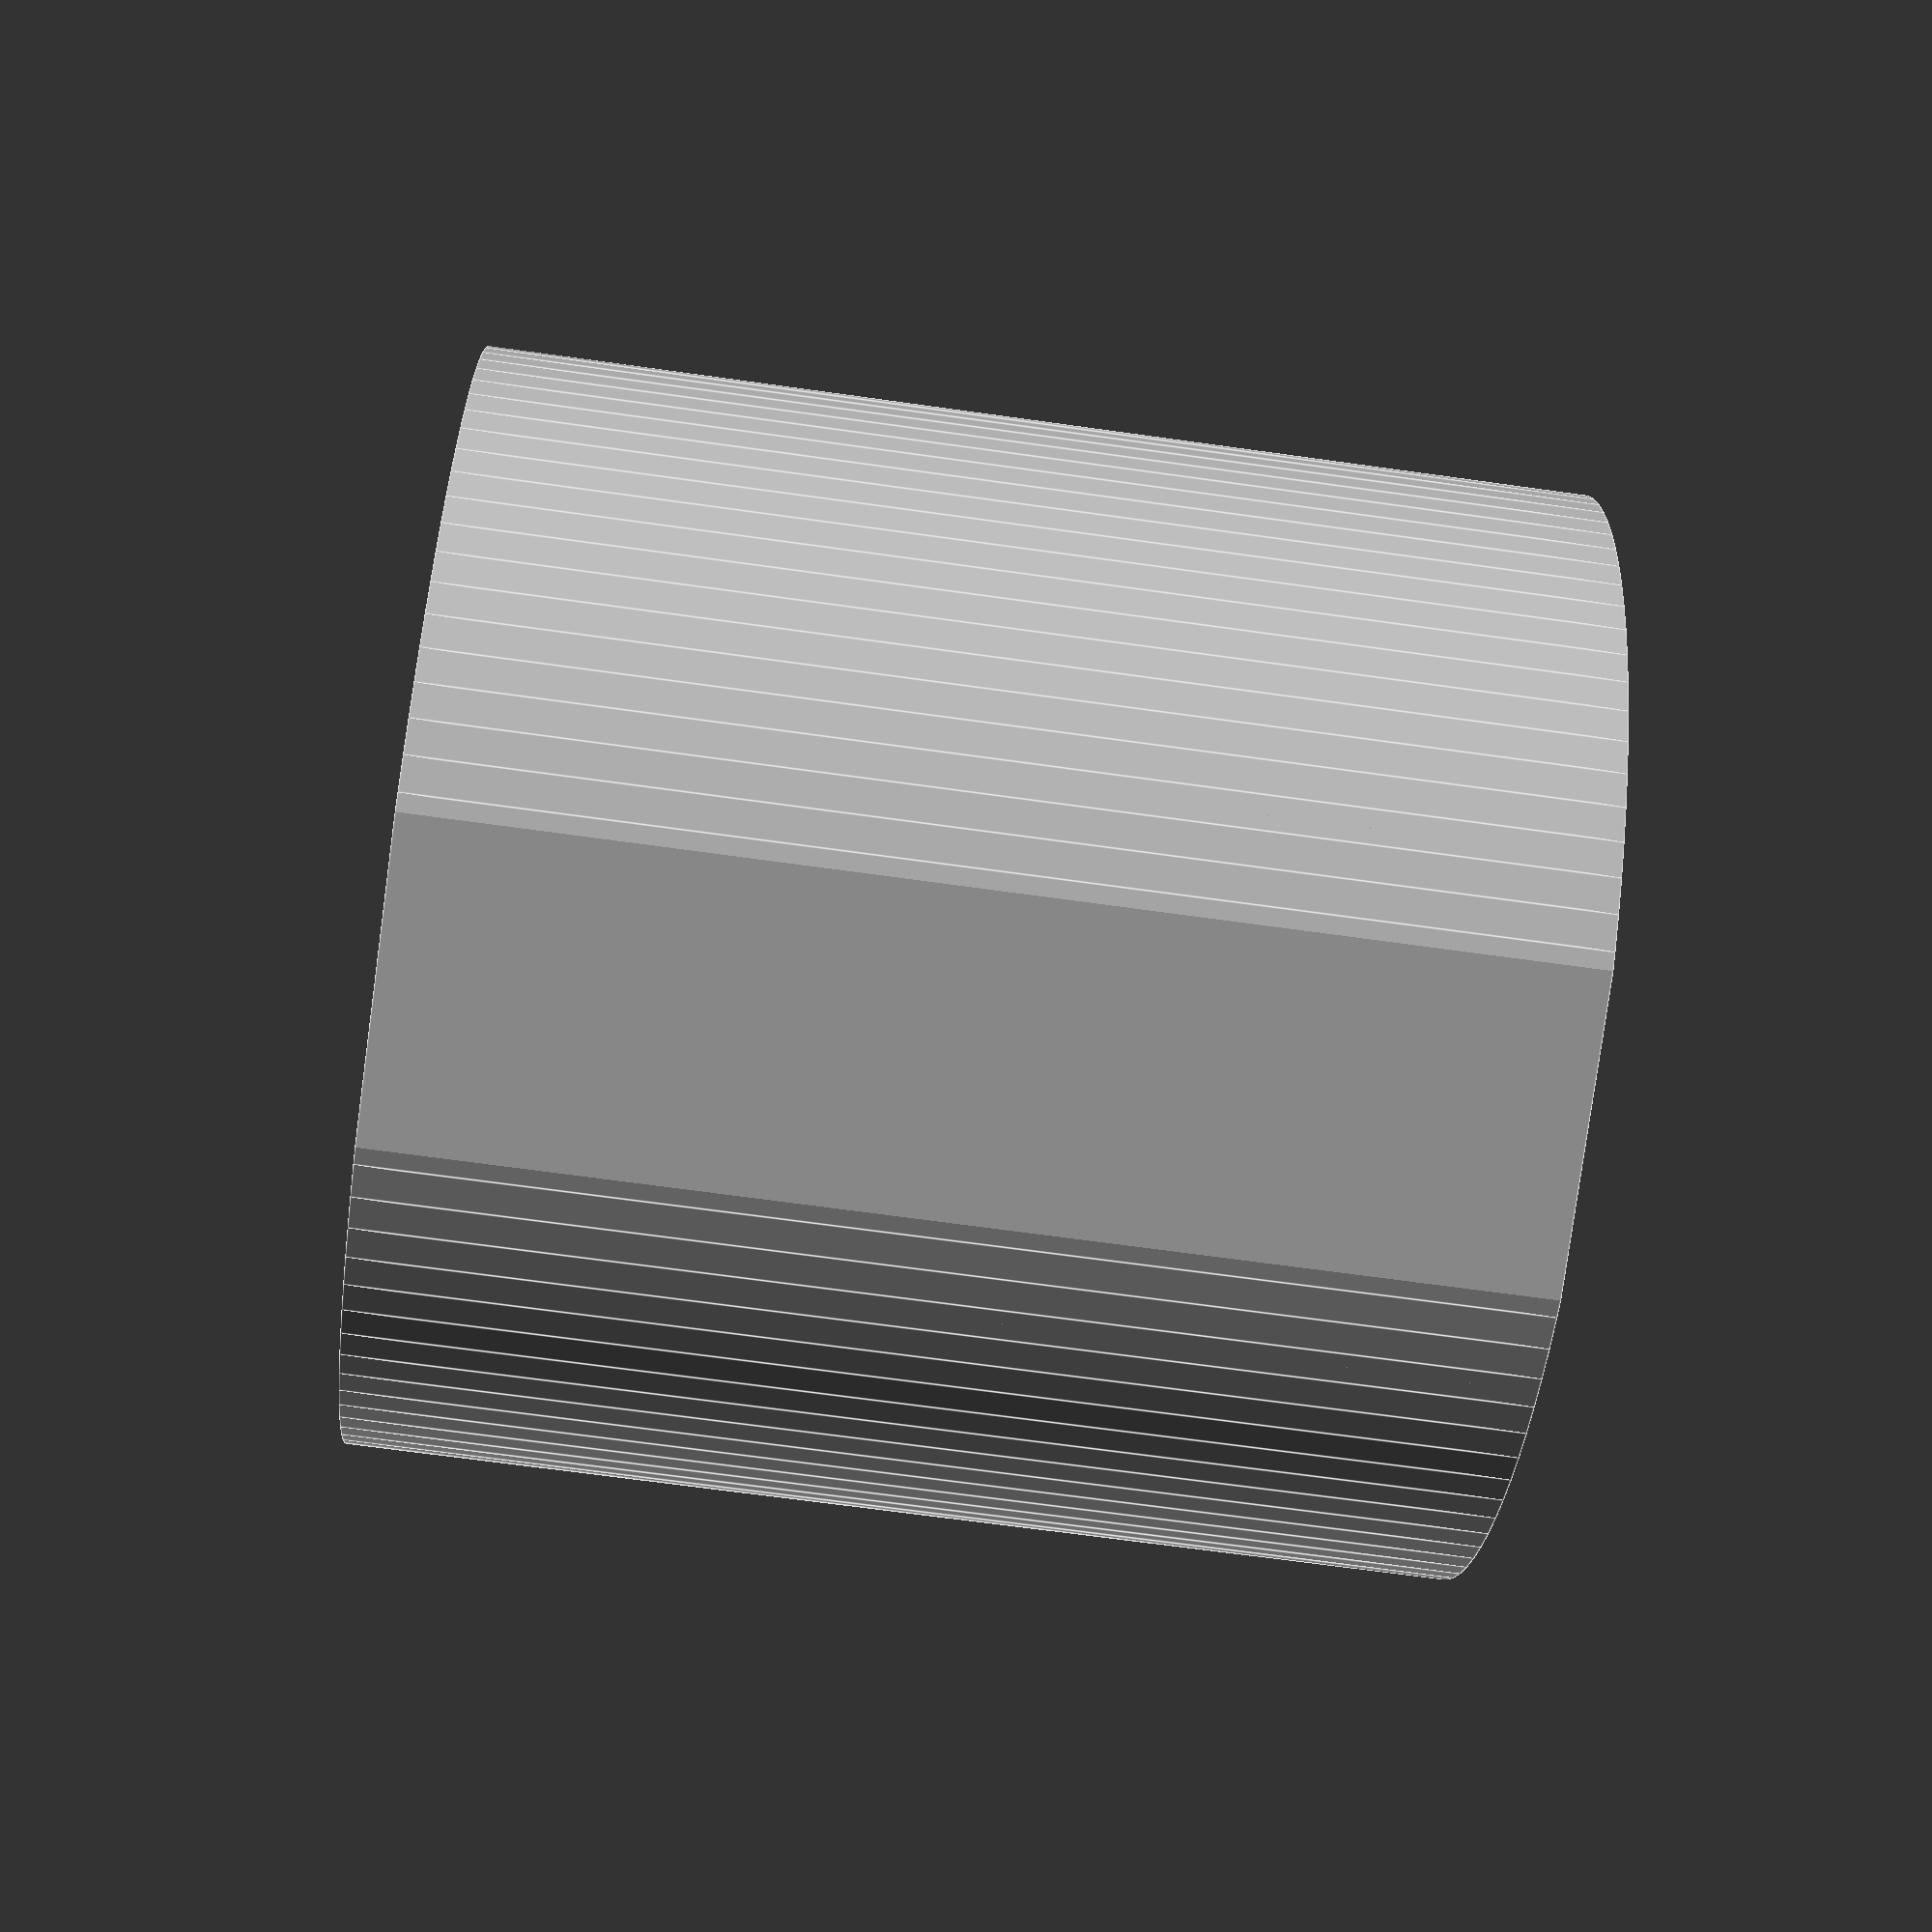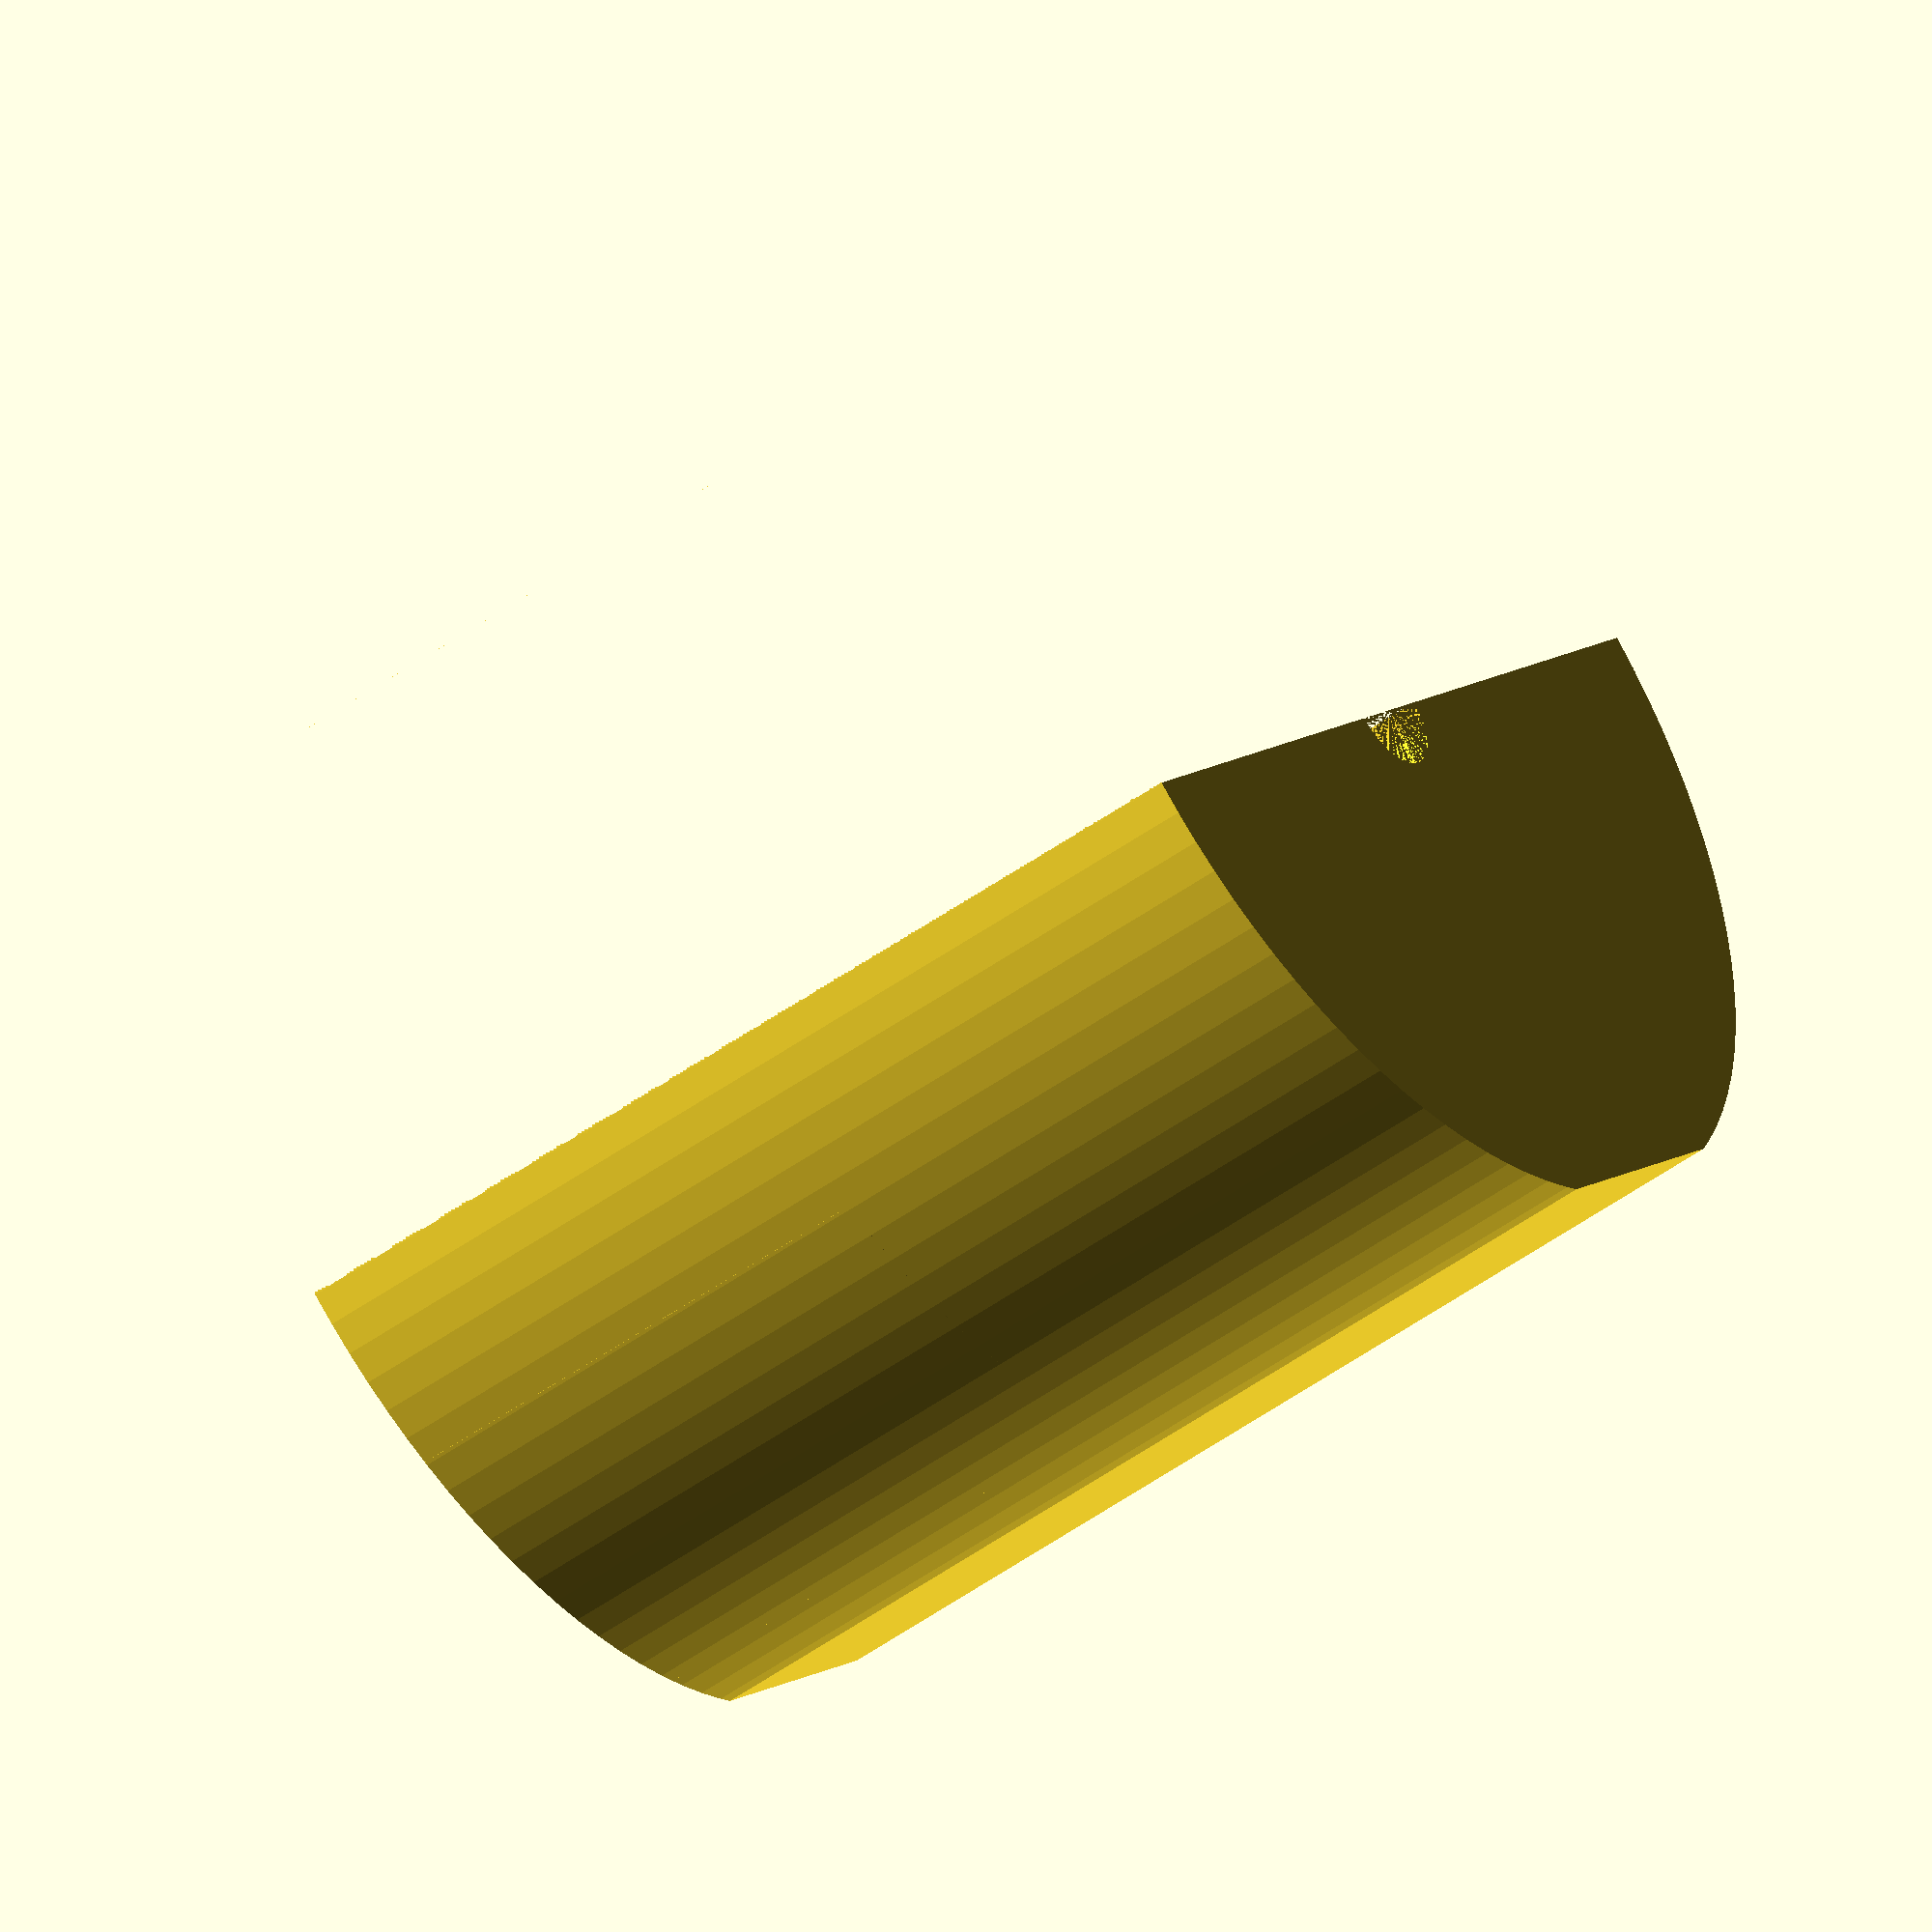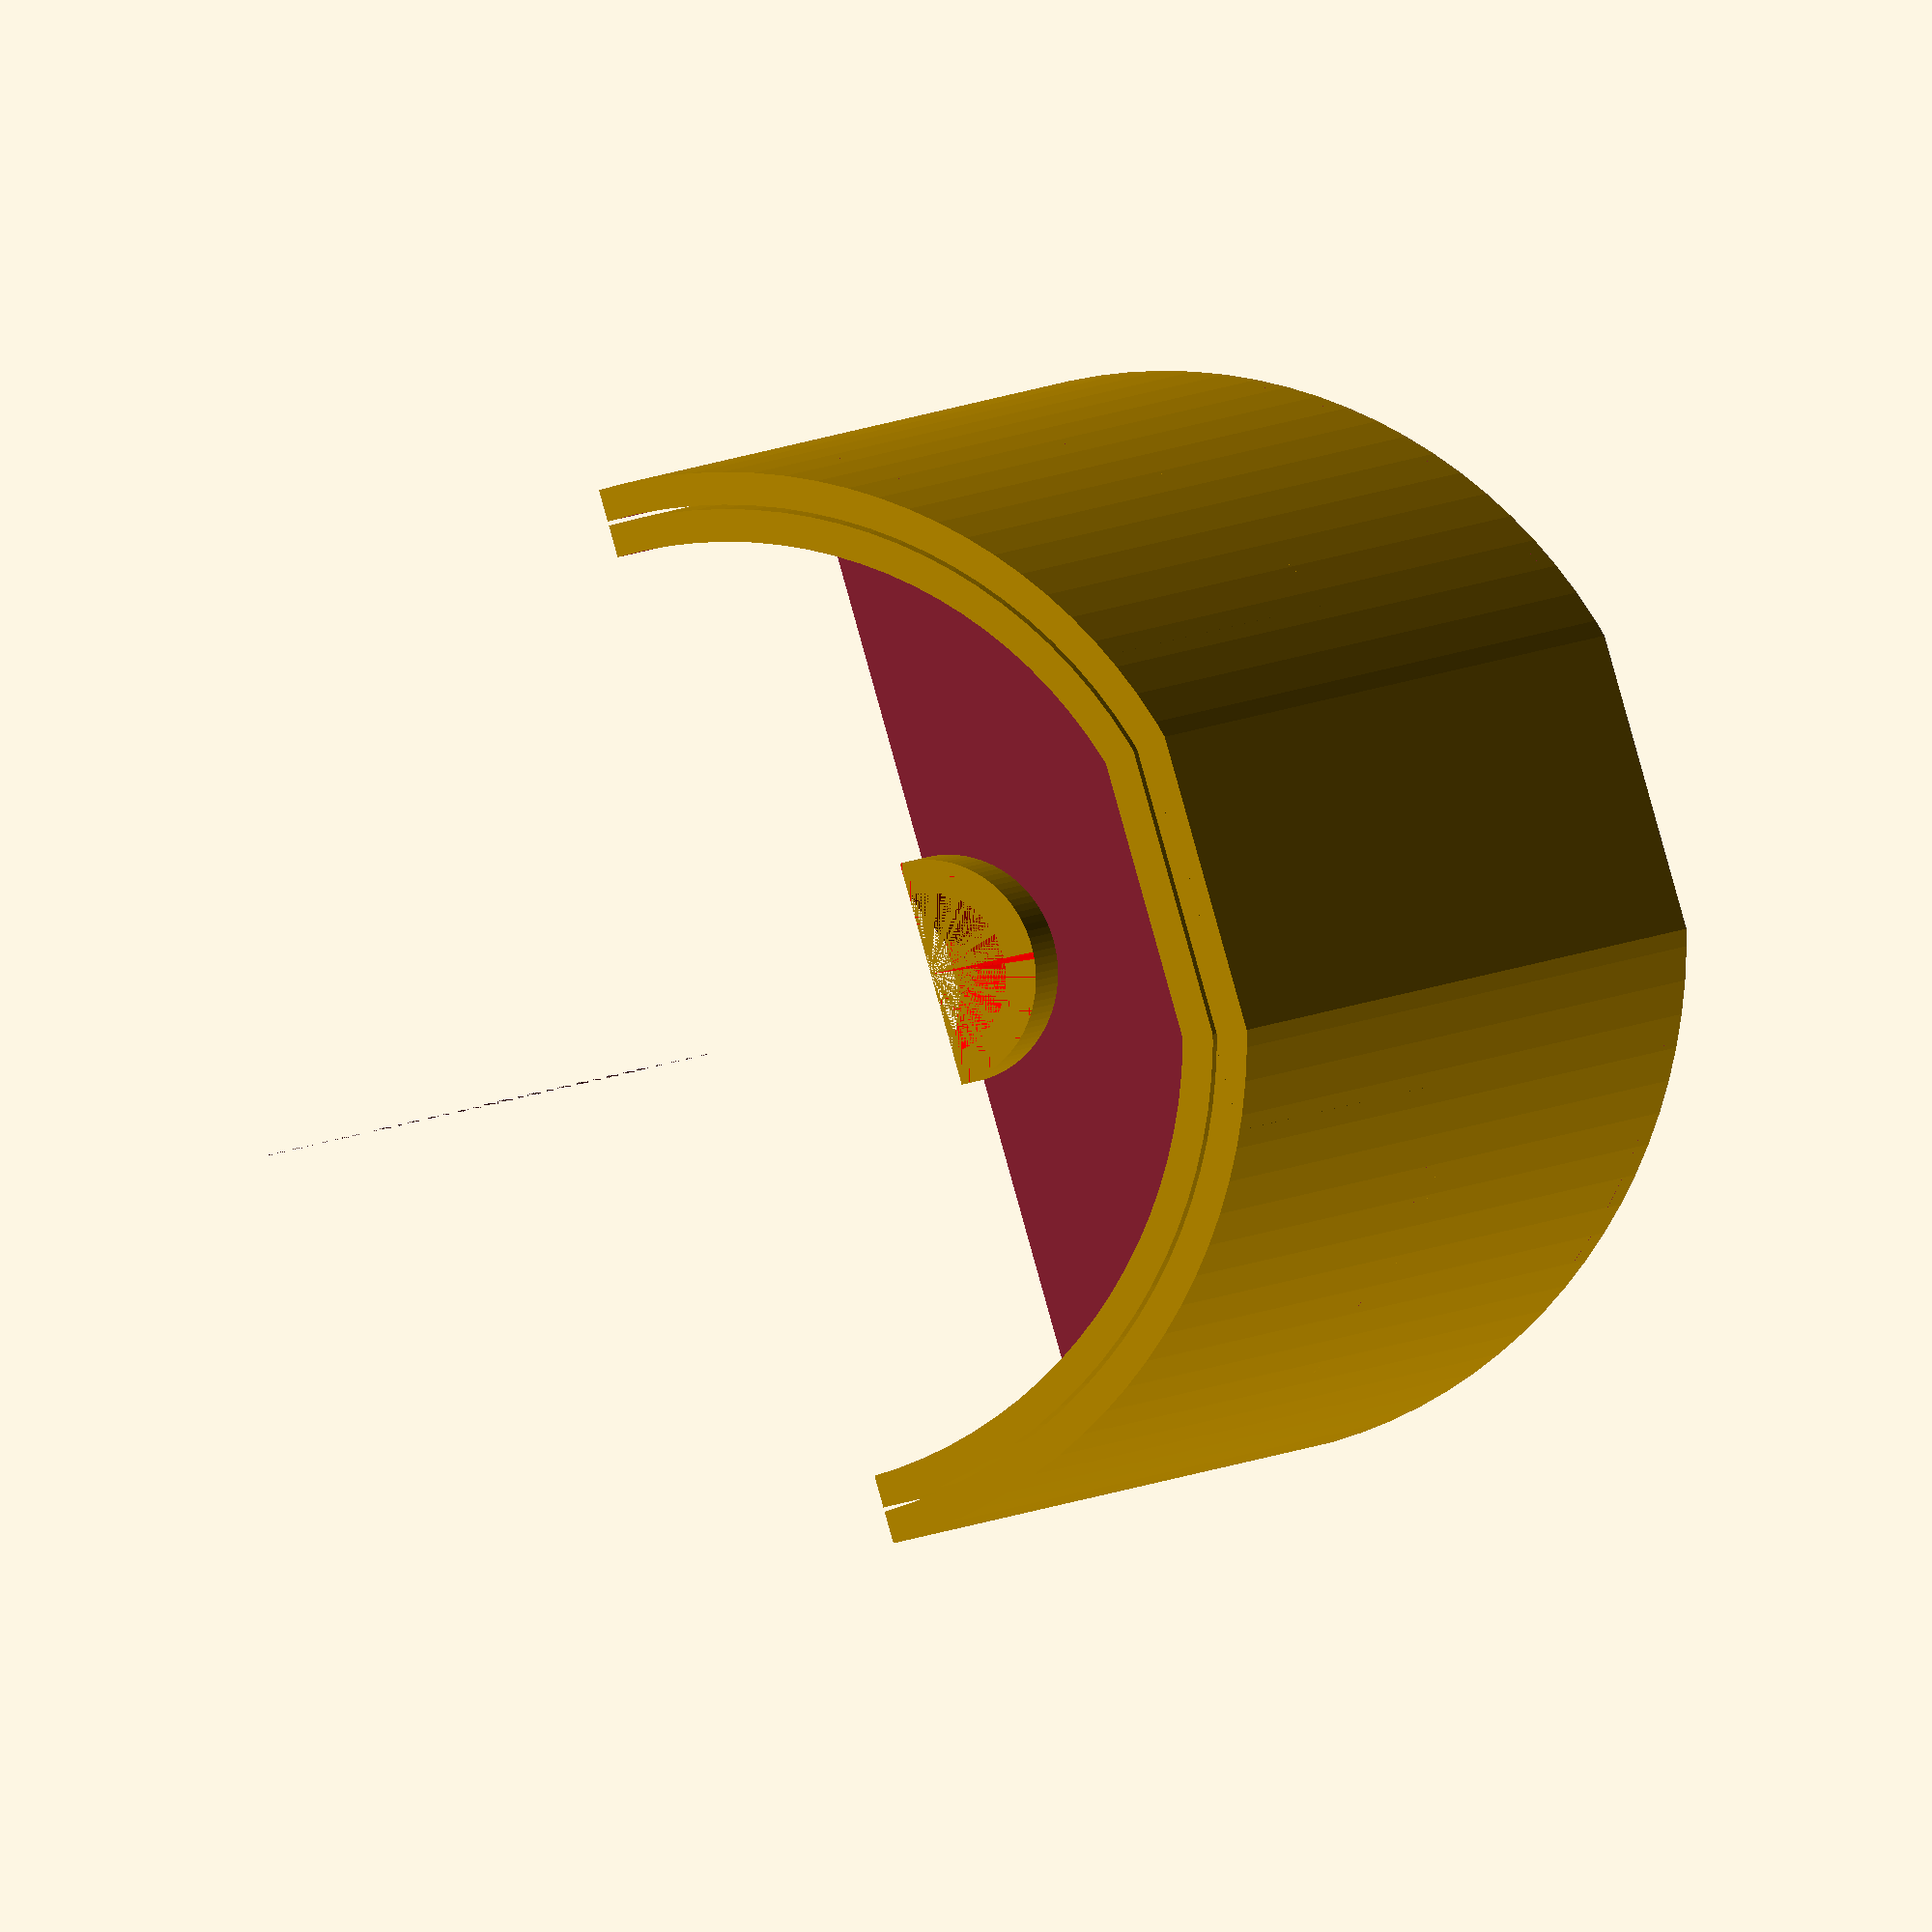
<openscad>
realH = 50;
fakeH = 100;
thickness= 3;
l=2;
diameter = 100;
drainOd = 15;
drainId = 5;
tolerance = 0.4;

$fn=100;

twoThickness = thickness * 2;
inDiam = diameter - twoThickness;

difference(){
    pot();

    //slice for viewing
    translate([0,0,-0.5])
    cube([diameter*2,diameter/2,fakeH+1]);
}

difference(){
    translate([thickness,thickness,-realH+fakeH])
    inPot();

    //slice for viewing
    translate([0,0,-0.5])
    cube([diameter*2,diameter/2,fakeH+1]);
}


module pot(){
    difference(){
        dcylinder(h = fakeH, d = diameter,s = l);
        
        translate([thickness,thickness,thickness])
            dcylinder(h = fakeH, d = inDiam, s= l);

            //drain hole
        translate([diameter/2,diameter/2,-tolerance/2])
            cylinder(h = thickness+tolerance, d = drainOd-thickness);
    }

    //Drain neck
    translate([diameter/2,diameter/2,0])
    difference(){
        cylinder(d=drainOd-tolerance*2, h = fakeH-realH + thickness);
        cylinder(d=drainId+thickness * 2 , h = fakeH-realH + thickness);
    }
}

module inPot(){

    //pot with hole
    difference(){
        translate([tolerance,tolerance,0])
        dcylinder(h = realH, d = inDiam-tolerance*2,s = l);

        translate([thickness+tolerance,thickness+tolerance,thickness])
            dcylinder(h = realH, d = inDiam - twoThickness -tolerance*2, s= l);


        //drain hole
        translate([inDiam/2,inDiam/2,-tolerance/2])
            cylinder(h = thickness+tolerance*2, d = drainOd);
    }


    //drain connector
        //V
        color("red")
        translate([inDiam/2,inDiam/2,thickness])
        difference() {
            cylinder(d1=drainId + thickness*2 - tolerance * 2, d2 = drainOd+ thickness*2, h = (drainOd -drainId)/2);
            cylinder(d1=drainId, d2= drainOd, h= (drainOd -drainId)/2);
        }

        //Drain outer neck
        translate([inDiam/2,inDiam/2,0])
        difference(){
            cylinder(d=drainOd+thickness*2, h = (drainOd -drainId)/2 + thickness);
            cylinder(d=drainOd, h = (drainOd -drainId)/2 + thickness);
        }

        //Drain inner neck
        translate([inDiam/2,inDiam/2,0])
        difference() {
            cylinder(d= drainId + thickness*2 - tolerance*2, h = thickness);
            cylinder(d= drainId, h=thickness);
        }

    
}

module dcylinder(d,h,s){
    intersection(){
        translate([d/2,d/2,0])
        cylinder(h=h,d=d);
        cube([d,d-s,h]);
    }
}
</openscad>
<views>
elev=67.6 azim=193.4 roll=262.0 proj=p view=edges
elev=47.6 azim=228.9 roll=129.3 proj=o view=solid
elev=174.2 azim=252.9 roll=156.3 proj=o view=wireframe
</views>
